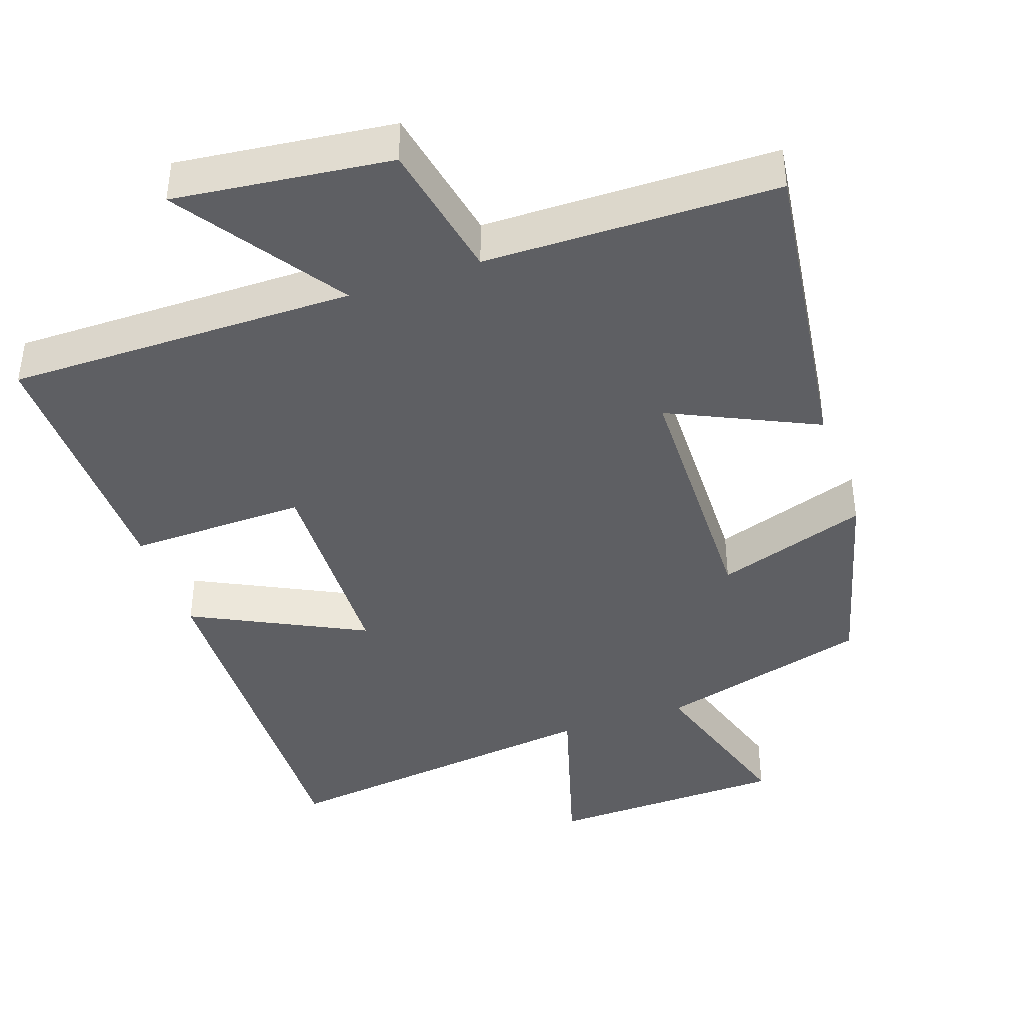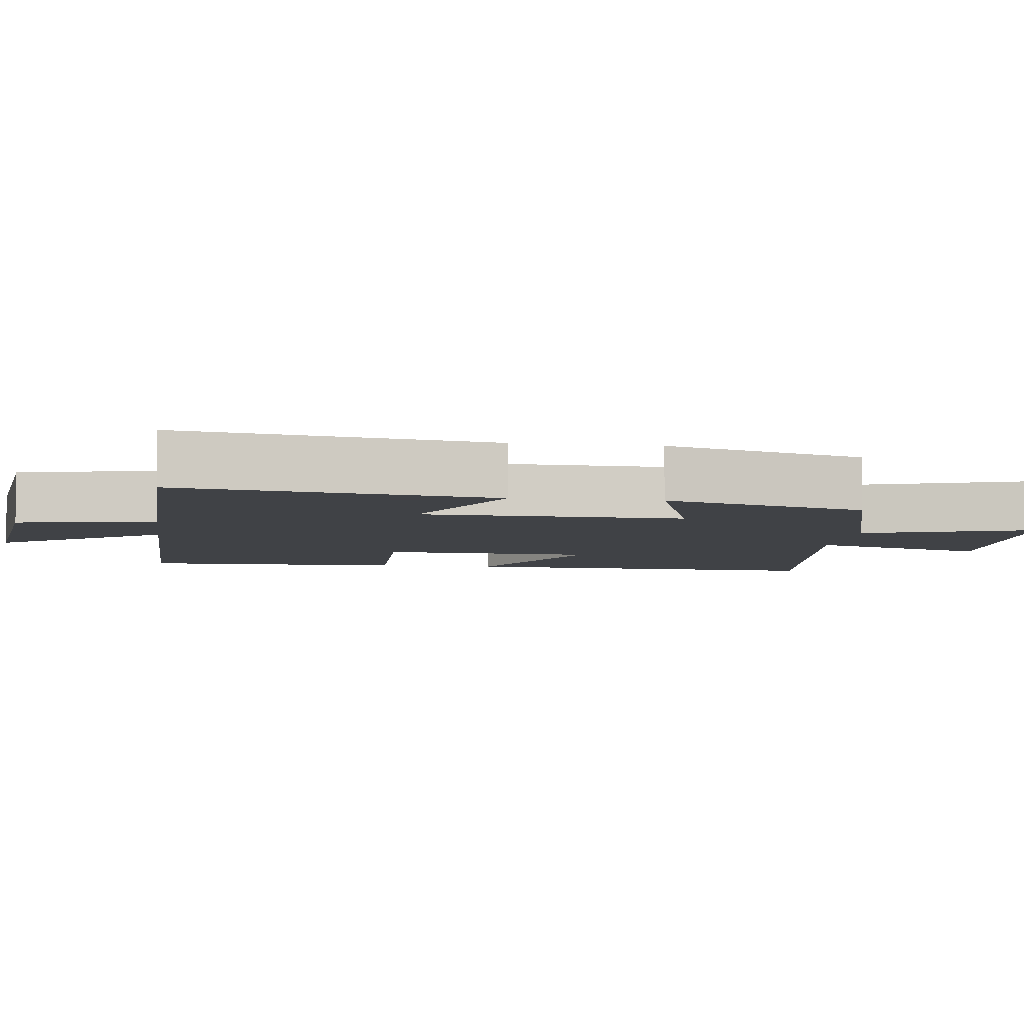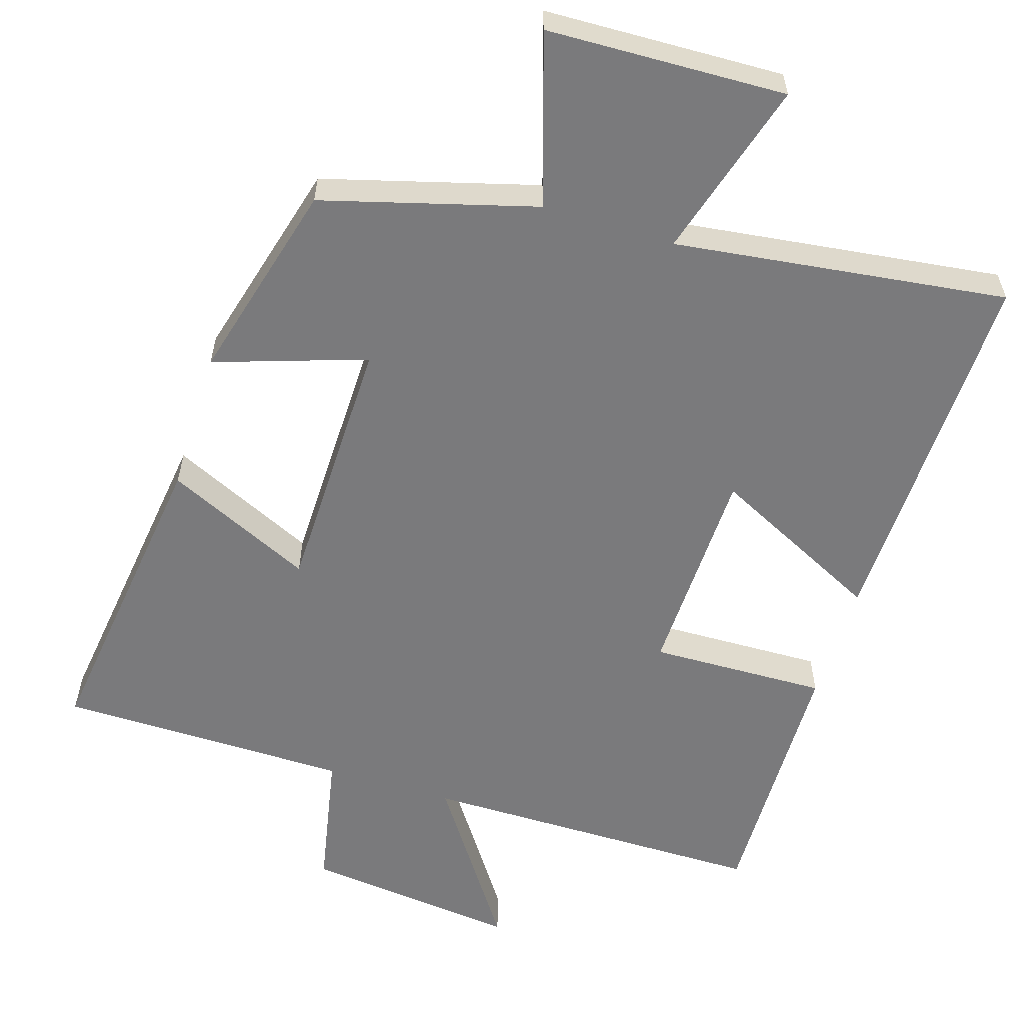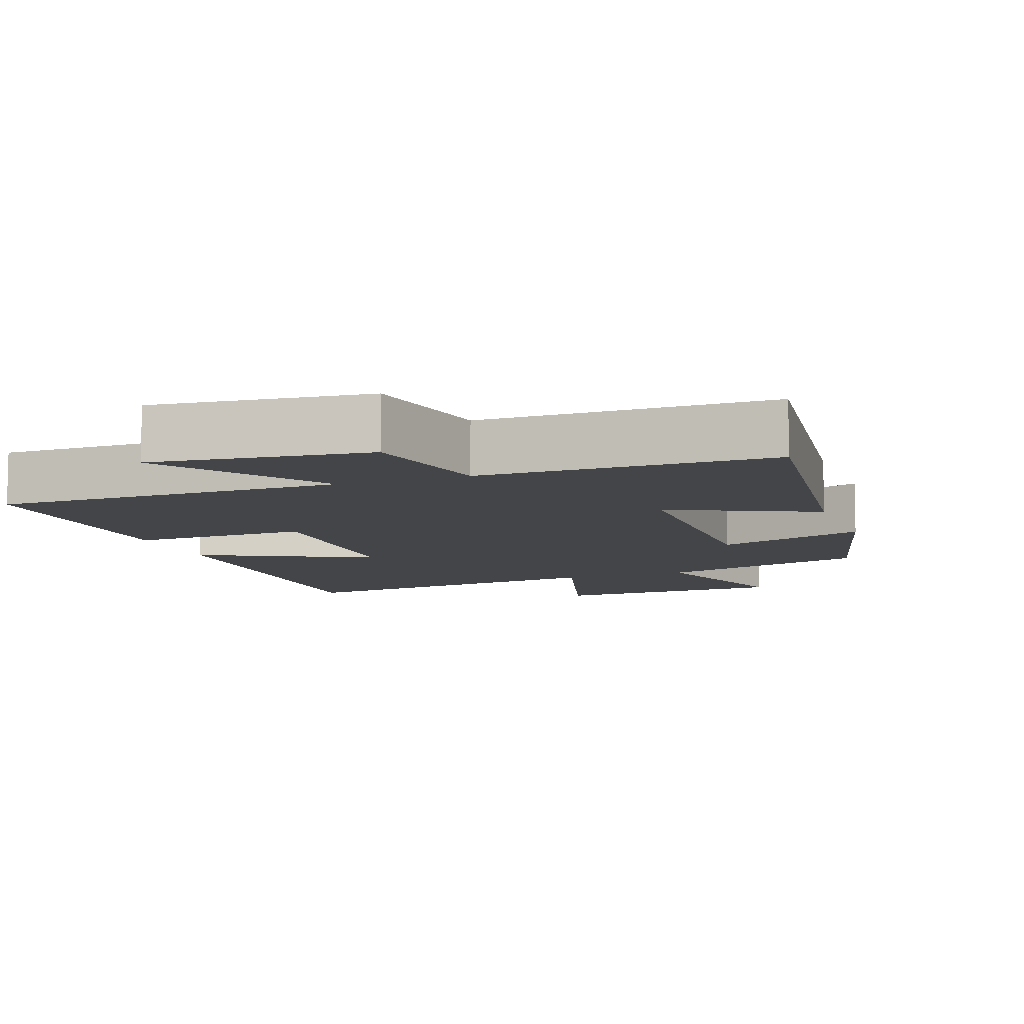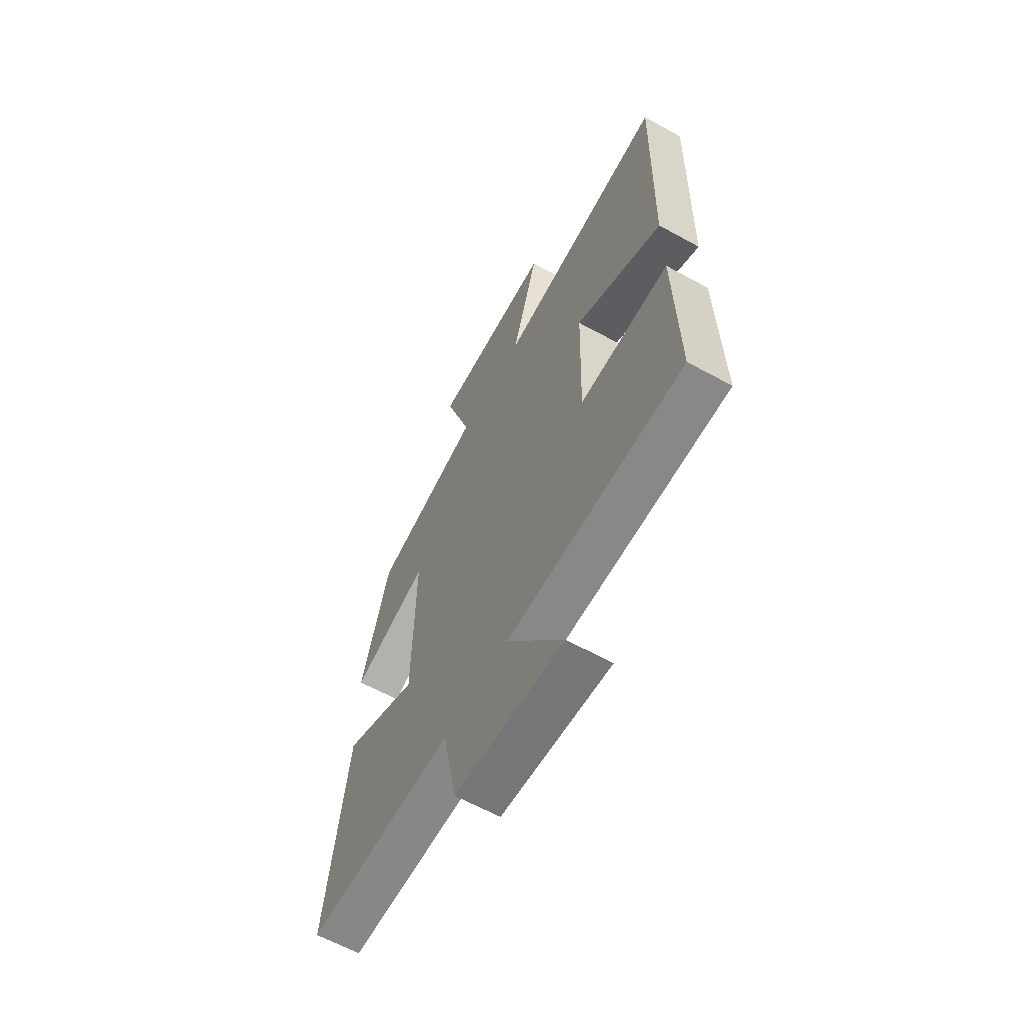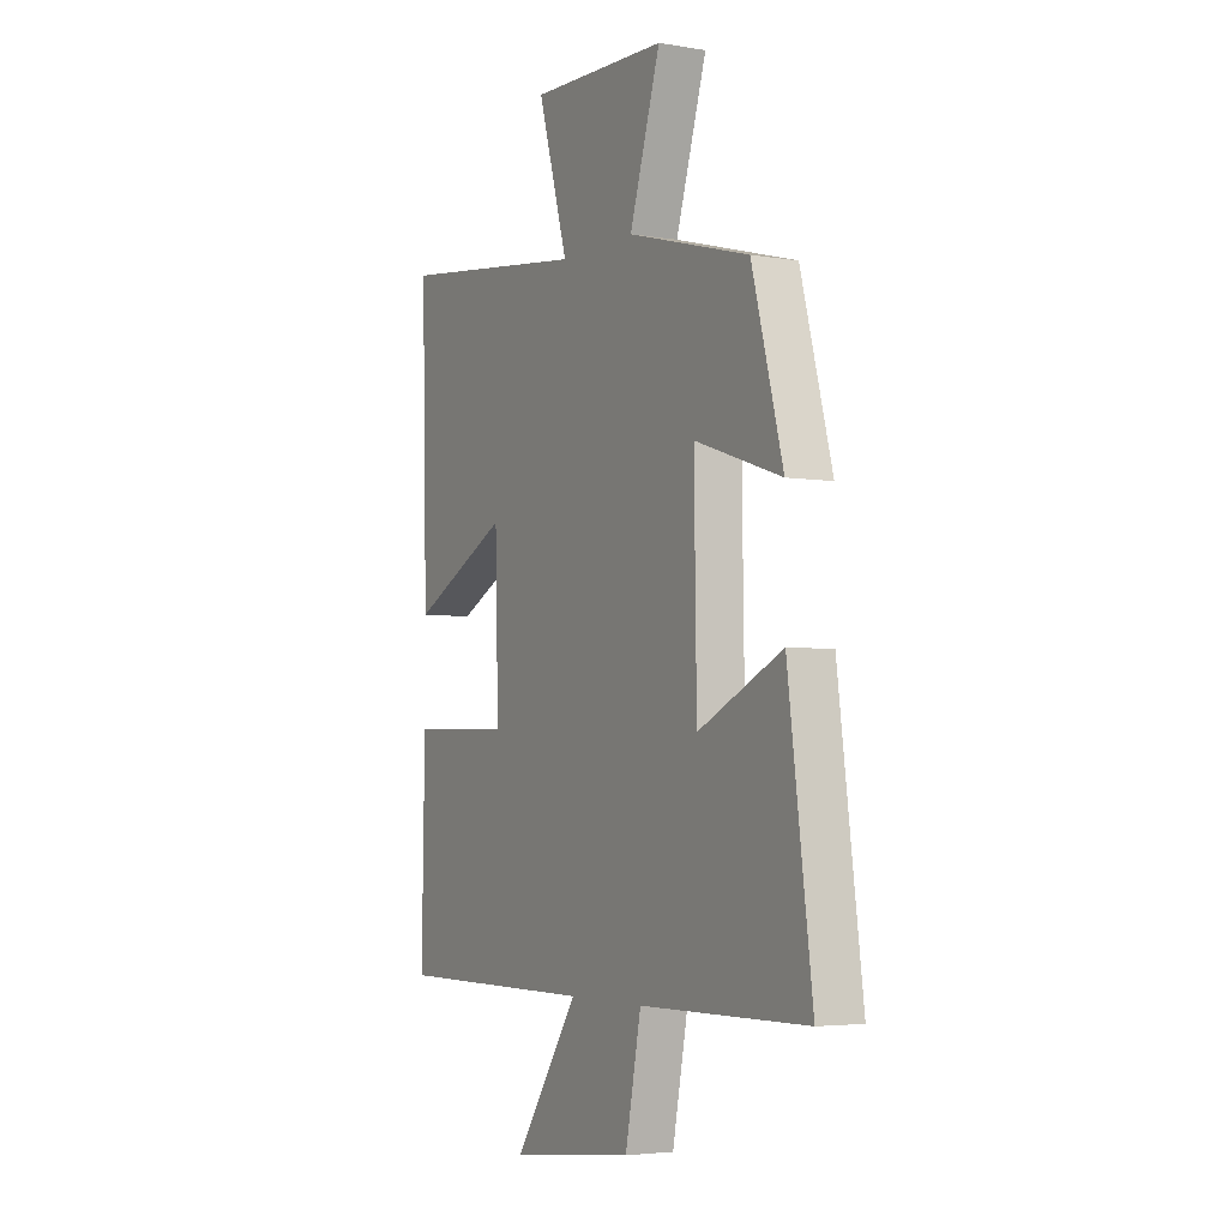
<metadata>
{"format":"obj","ext":"obj","renderer":"f3d","projection":"perspective","resolution":1024,"background":"white","views":[{"elev":-41.4,"azim":-161.0,"up":"+Y"},{"elev":-6.2,"azim":-97.7,"up":"+Y"},{"elev":-58.2,"azim":-17.2,"up":"+Y"},{"elev":-8.7,"azim":-159.8,"up":"+Y"},{"elev":-62.9,"azim":60.9,"up":"+Z"},{"elev":-4.0,"azim":-119.0,"up":"+Z"}]}
</metadata>
<code>
v -0.558 0.07 -0.496
v -0.5 0.07 -0.06
v -0.297 0.07 -0.155
v -0.291 0.07 0.209
v -0.5 0.07 0.14
v -0.425 0.07 0.419
v -0.131 0.07 0.5
v -0.205 0.07 0.736
v 0.125 0.07 0.746
v 0.053 0.07 0.5
v 0.513 0.07 0.558
v 0.5 0.07 0.039
v 0.263 0.07 0.157
v 0.255 0.07 -0.139
v 0.5 0.07 -0.133
v 0.507 0.07 -0.5
v 0.027 0.07 -0.5
v 0.181 0.07 -0.727
v -0.117 0.07 -0.693
v -0.155 0.07 -0.5
v -0.558 0 -0.496
v -0.5 0 -0.06
v -0.297 0 -0.155
v -0.291 0 0.209
v -0.5 0 0.14
v -0.425 0 0.419
v -0.131 0 0.5
v -0.205 0 0.736
v 0.125 0 0.746
v 0.053 0 0.5
v 0.513 0 0.558
v 0.5 0 0.039
v 0.263 0 0.157
v 0.255 0 -0.139
v 0.5 0 -0.133
v 0.507 0 -0.5
v 0.027 0 -0.5
v 0.181 0 -0.727
v -0.117 0 -0.693
v -0.155 0 -0.5
f 17 18 19 20
f 14 15 16 17
f 13 14 17 20
f 10 11 12 13
f 10 13 20
f 7 8 9 10
f 4 5 6 7
f 3 4 7 10
f 20 1 2 3
f 3 10 20
f 40 39 38 37
f 37 36 35 34
f 40 37 34 33
f 33 32 31 30
f 40 33 30
f 30 29 28 27
f 27 26 25 24
f 30 27 24 23
f 23 22 21 40
f 40 30 23
f 1 21 22 2
f 2 22 23 3
f 3 23 24 4
f 4 24 25 5
f 5 25 26 6
f 6 26 27 7
f 7 27 28 8
f 8 28 29 9
f 9 29 30 10
f 10 30 31 11
f 11 31 32 12
f 12 32 33 13
f 13 33 34 14
f 14 34 35 15
f 15 35 36 16
f 16 36 37 17
f 17 37 38 18
f 18 38 39 19
f 19 39 40 20
f 20 40 21 1

</code>
